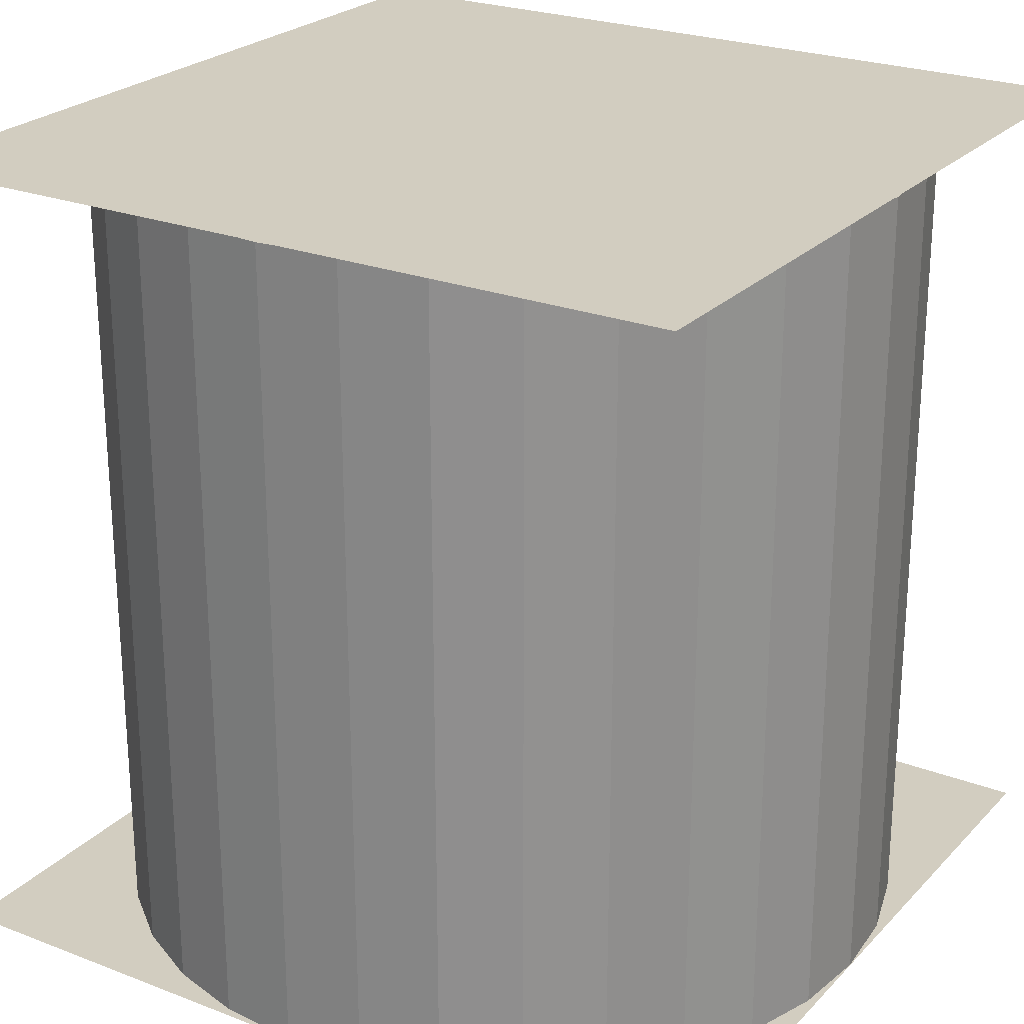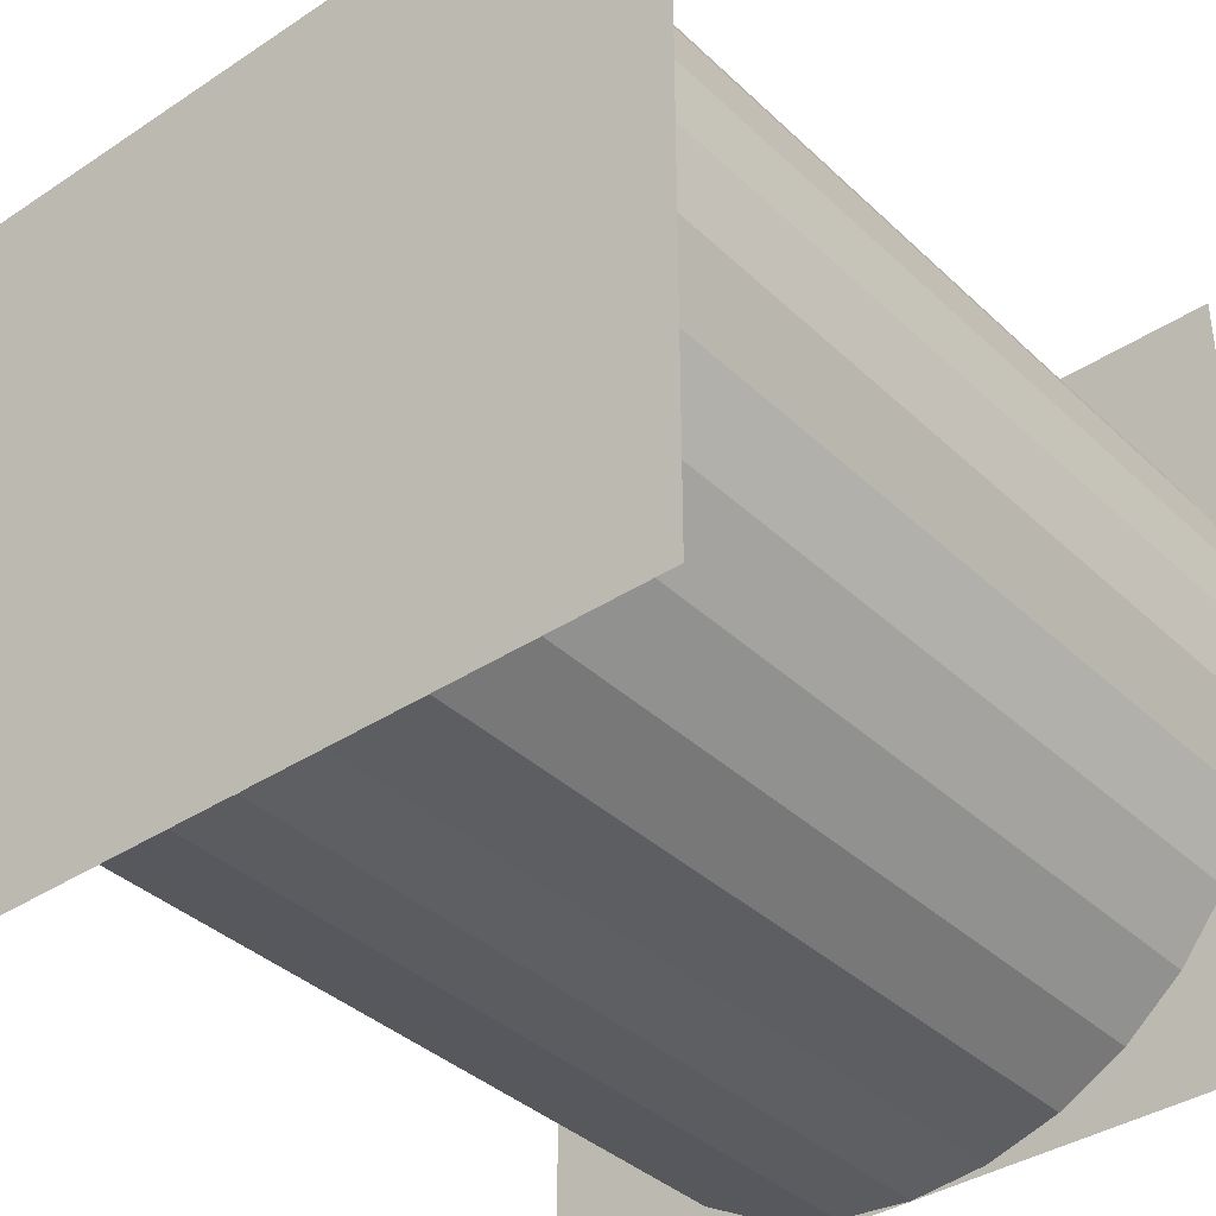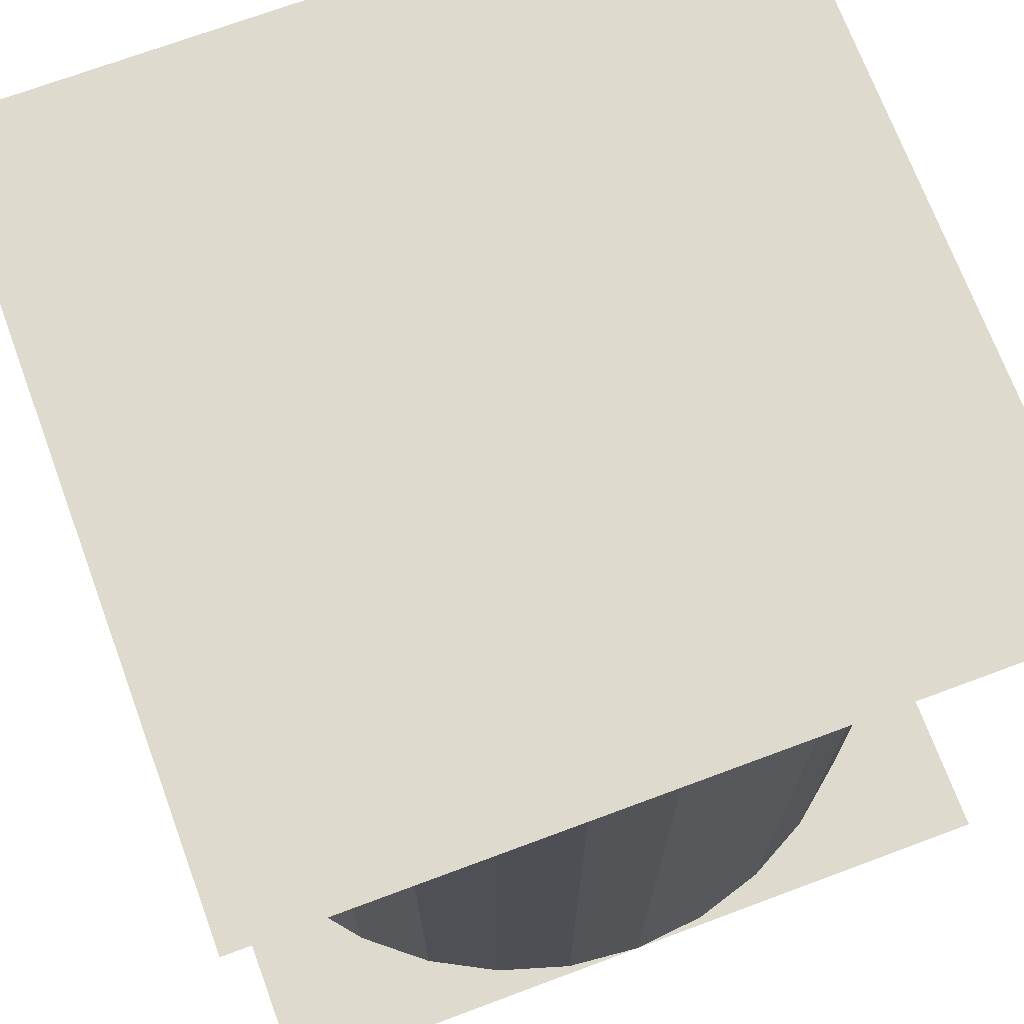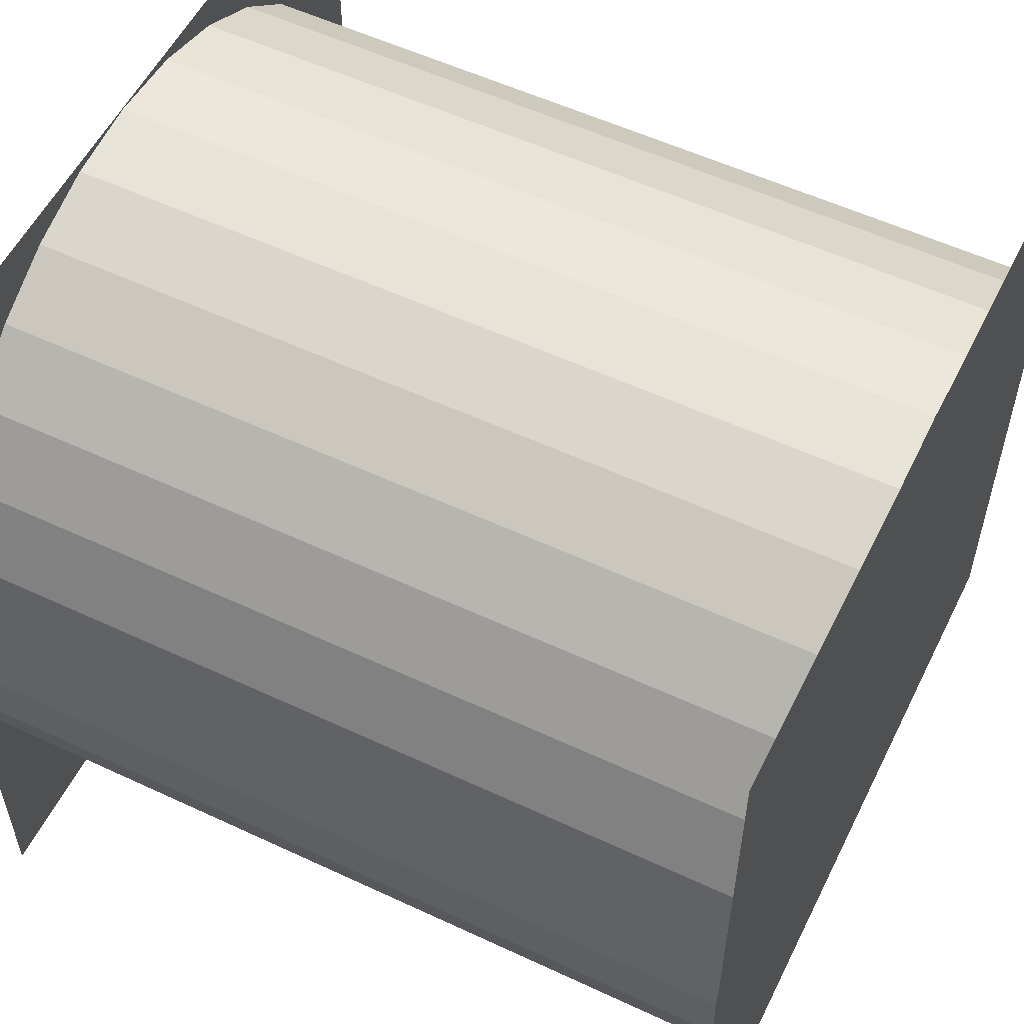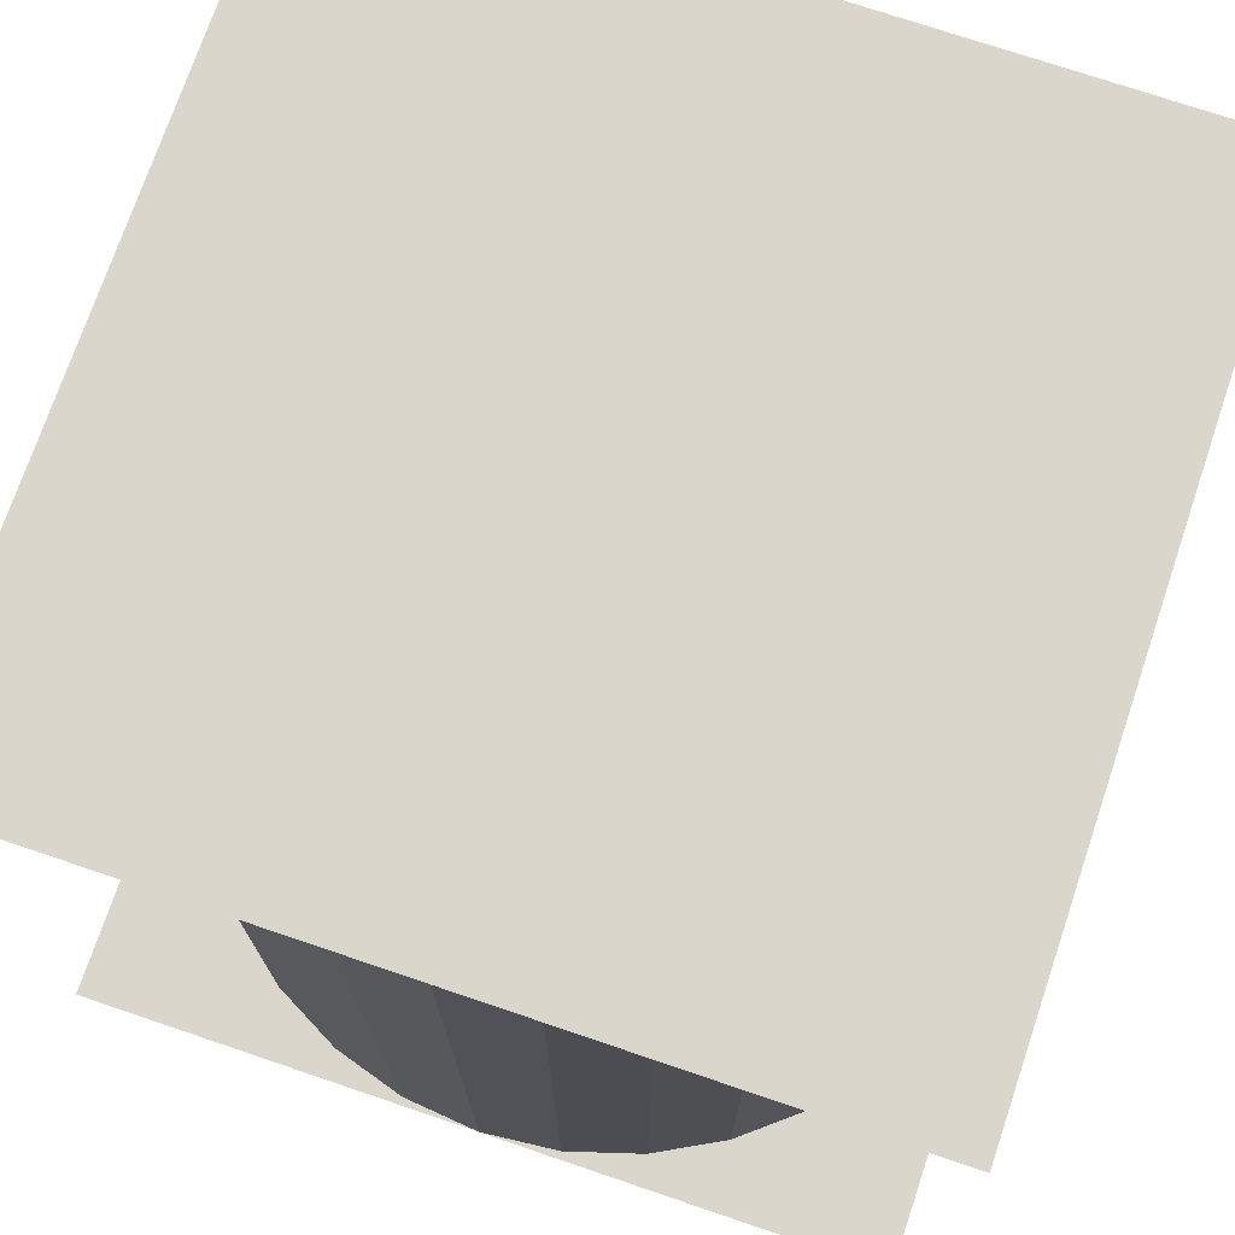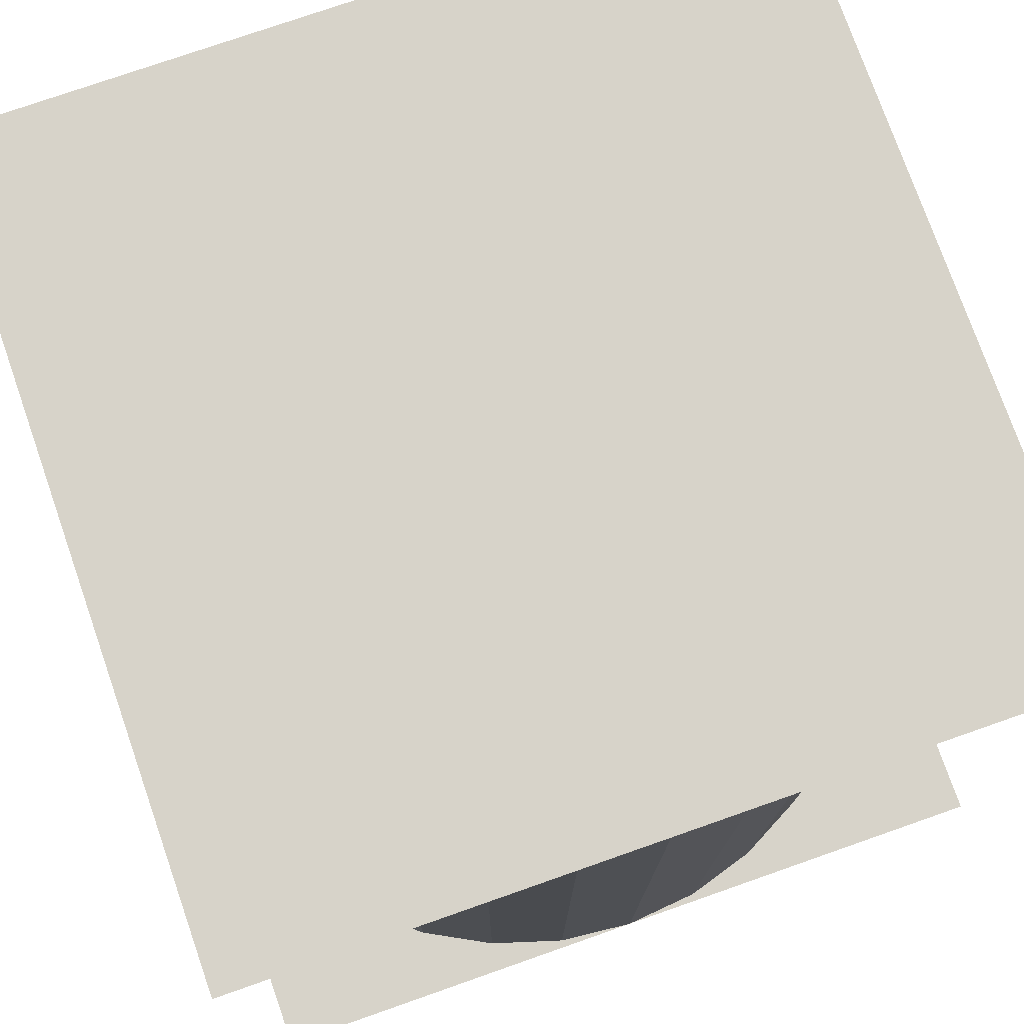
<metadata>
{"format":"obj","ext":"obj","renderer":"f3d","projection":"perspective","resolution":1024,"background":"white","views":[{"elev":24.4,"azim":-147.7,"up":"+Z"},{"elev":-37.7,"azim":-139.9,"up":"+Y"},{"elev":71.3,"azim":69.6,"up":"+Z"},{"elev":55.5,"azim":-63.8,"up":"+Y"},{"elev":73.7,"azim":-161.3,"up":"+Z"},{"elev":76.1,"azim":-109.3,"up":"+Z"}]}
</metadata>
<code>
o Plane
v -0.5 0 0.501
v 0.5 0 0.501
v -0.5 1 0.501
v 0.5 1 0.501
f 2 3 1
f 2 4 3
o Cylinder_Cylinder.001
v 0 1 -0.5
v 0 1 0.5
v 0.09755 0.9904 -0.5
v 0.09755 0.9904 0.5
v 0.1913 0.9619 -0.5
v 0.1913 0.9619 0.5
v 0.2778 0.9157 -0.5
v 0.2778 0.9157 0.5
v 0.3536 0.8536 -0.5
v 0.3536 0.8536 0.5
v 0.4157 0.7778 -0.5
v 0.4157 0.7778 0.5
v 0.4619 0.6913 -0.5
v 0.4619 0.6913 0.5
v 0.4904 0.5975 -0.5
v 0.4904 0.5975 0.5
v 0.5 0.5 -0.5
v 0.5 0.5 0.5
v 0.4904 0.4025 -0.5
v 0.4904 0.4025 0.5
v 0.4619 0.3087 -0.5
v 0.4619 0.3087 0.5
v 0.4157 0.2222 -0.5
v 0.4157 0.2222 0.5
v 0.3536 0.1464 -0.5
v 0.3536 0.1464 0.5
v 0.2778 0.08427 -0.5
v 0.2778 0.08427 0.5
v 0.1913 0.03806 -0.5
v 0.1913 0.03806 0.5
v 0.09755 0.009607 -0.5
v 0.09755 0.009607 0.5
v -0 0 -0.5
v -0 0 0.5
v -0.09755 0.009607 -0.5
v -0.09755 0.009607 0.5
v -0.1913 0.03806 -0.5
v -0.1913 0.03806 0.5
v -0.2778 0.08427 -0.5
v -0.2778 0.08427 0.5
v -0.3536 0.1464 -0.5
v -0.3536 0.1464 0.5
v -0.4157 0.2222 -0.5
v -0.4157 0.2222 0.5
v -0.4619 0.3087 -0.5
v -0.4619 0.3087 0.5
v -0.4904 0.4025 -0.5
v -0.4904 0.4025 0.5
v -0.5 0.5 -0.5
v -0.5 0.5 0.5
v -0.4904 0.5975 -0.5
v -0.4904 0.5975 0.5
v -0.4619 0.6913 -0.5
v -0.4619 0.6913 0.5
v -0.4157 0.7778 -0.5
v -0.4157 0.7778 0.5
v -0.3536 0.8536 -0.5
v -0.3536 0.8536 0.5
v -0.2778 0.9157 -0.5
v -0.2778 0.9157 0.5
v -0.1913 0.9619 -0.5
v -0.1913 0.9619 0.5
v -0.09754 0.9904 -0.5
v -0.09754 0.9904 0.5
f 6 7 5
f 8 9 7
f 10 11 9
f 12 13 11
f 14 15 13
f 16 17 15
f 18 19 17
f 20 21 19
f 22 23 21
f 24 25 23
f 26 27 25
f 28 29 27
f 30 31 29
f 32 33 31
f 34 35 33
f 36 37 35
f 38 39 37
f 40 41 39
f 42 43 41
f 44 45 43
f 46 47 45
f 48 49 47
f 50 51 49
f 52 53 51
f 54 55 53
f 56 57 55
f 58 59 57
f 60 61 59
f 62 63 61
f 64 65 63
f 34 26 10
f 66 67 65
f 68 5 67
f 35 51 19
f 6 8 7
f 8 10 9
f 10 12 11
f 12 14 13
f 14 16 15
f 16 18 17
f 18 20 19
f 20 22 21
f 22 24 23
f 24 26 25
f 26 28 27
f 28 30 29
f 30 32 31
f 32 34 33
f 34 36 35
f 36 38 37
f 38 40 39
f 40 42 41
f 42 44 43
f 44 46 45
f 46 48 47
f 48 50 49
f 50 52 51
f 52 54 53
f 54 56 55
f 56 58 57
f 58 60 59
f 60 62 61
f 62 64 63
f 64 66 65
f 10 8 66
f 6 68 66
f 66 64 62
f 62 60 58
f 58 56 50
f 54 52 50
f 50 48 42
f 46 44 42
f 42 40 38
f 38 36 34
f 34 32 26
f 30 28 26
f 26 24 22
f 22 20 26
f 18 16 14
f 14 12 10
f 8 6 66
f 66 62 10
f 56 54 50
f 48 46 42
f 42 38 34
f 32 30 26
f 26 20 18
f 18 14 26
f 10 62 58
f 58 50 42
f 42 34 10
f 26 14 10
f 10 58 42
f 66 68 67
f 68 6 5
f 67 5 11
f 7 9 11
f 11 13 15
f 15 17 11
f 19 21 23
f 23 25 19
f 27 29 35
f 31 33 35
f 35 37 39
f 39 41 43
f 43 45 47
f 47 49 51
f 51 53 55
f 55 57 59
f 59 61 63
f 63 65 59
f 5 7 11
f 11 17 19
f 19 25 27
f 29 31 35
f 35 39 51
f 43 47 51
f 51 55 67
f 59 65 67
f 67 11 19
f 19 27 35
f 39 43 51
f 55 59 67
f 67 19 51
o Plane.001
v -0.5 0 -0.501
v 0.5 0 -0.501
v -0.5 1 -0.501
v 0.5 1 -0.501
f 70 71 69
f 70 72 71

</code>
